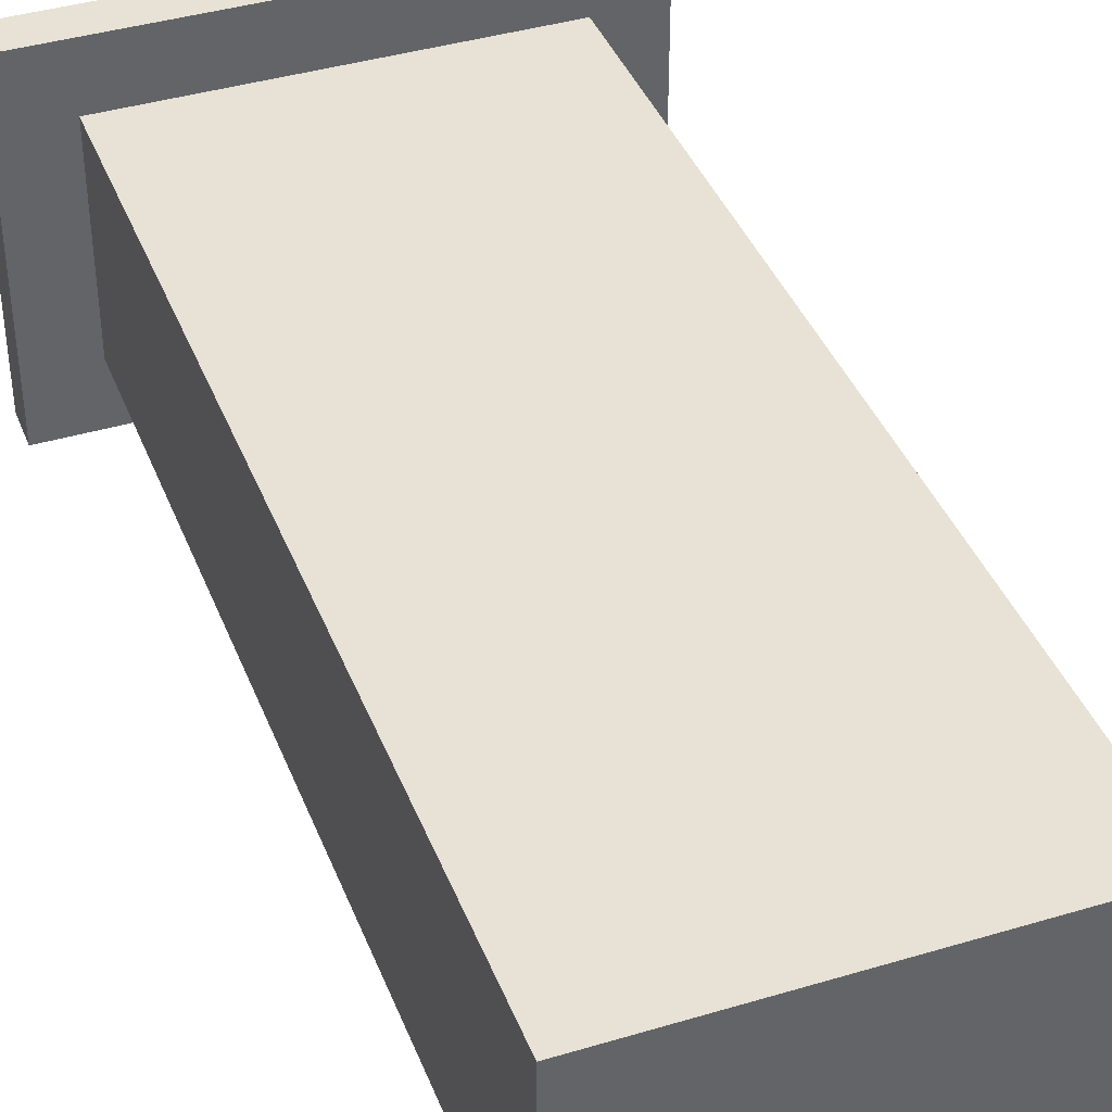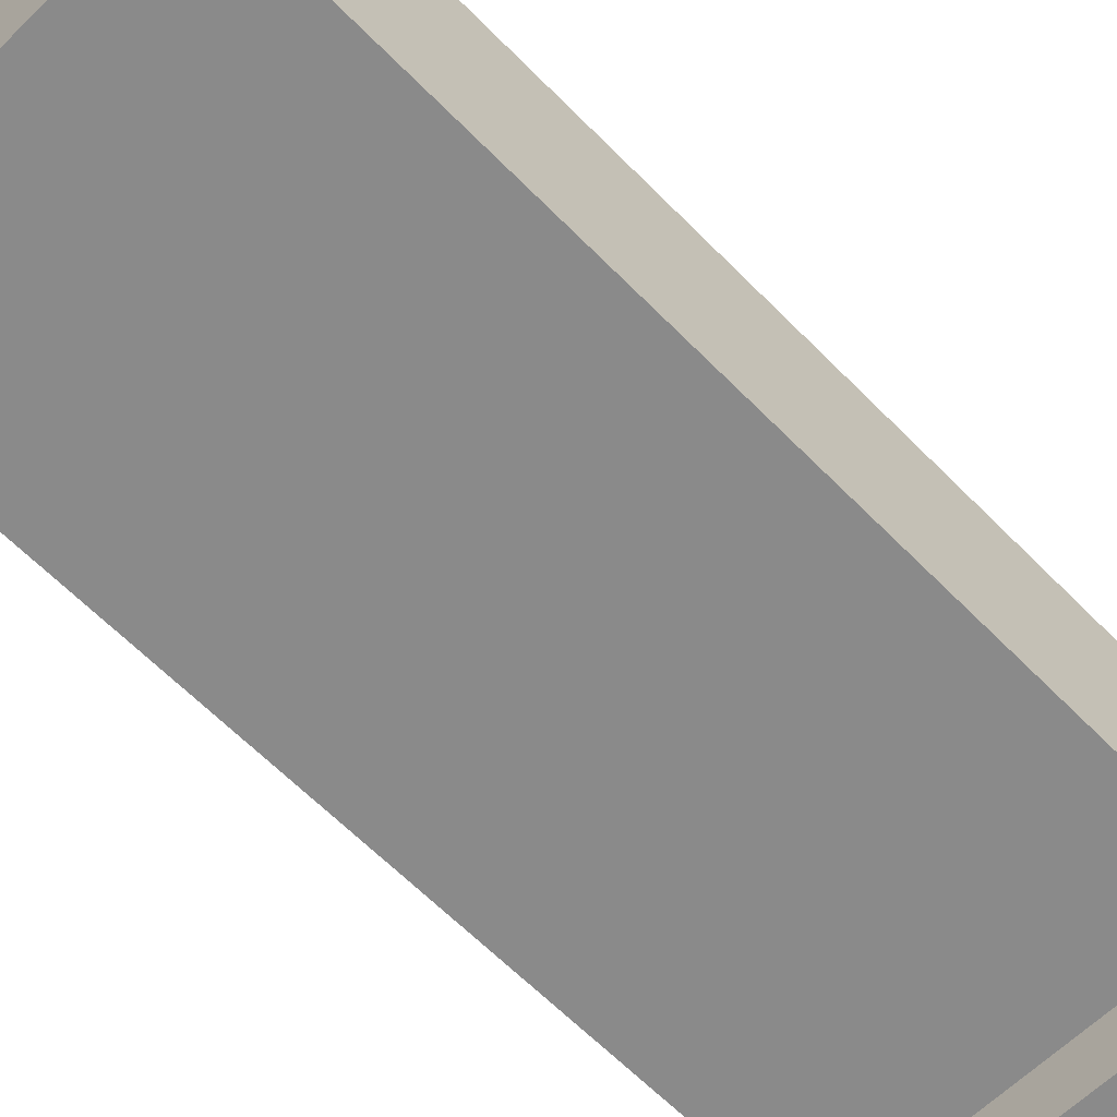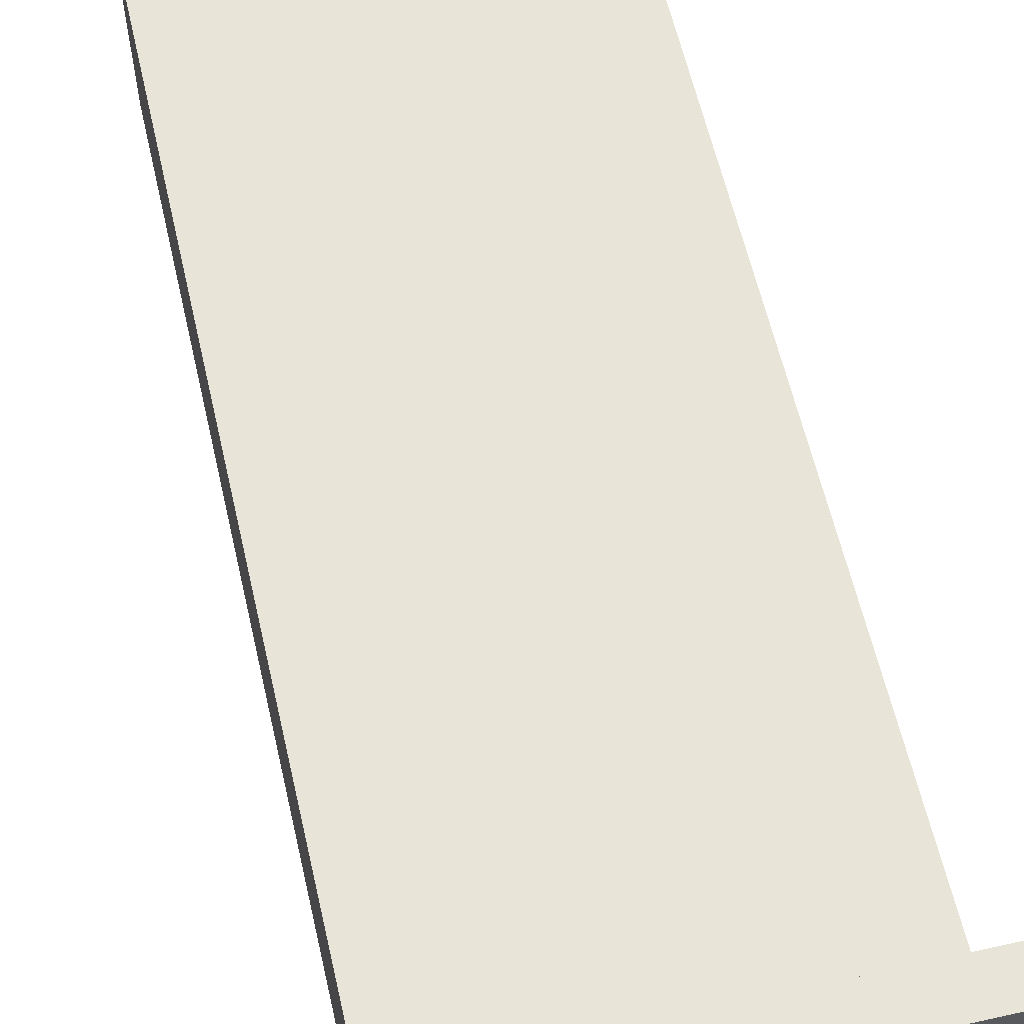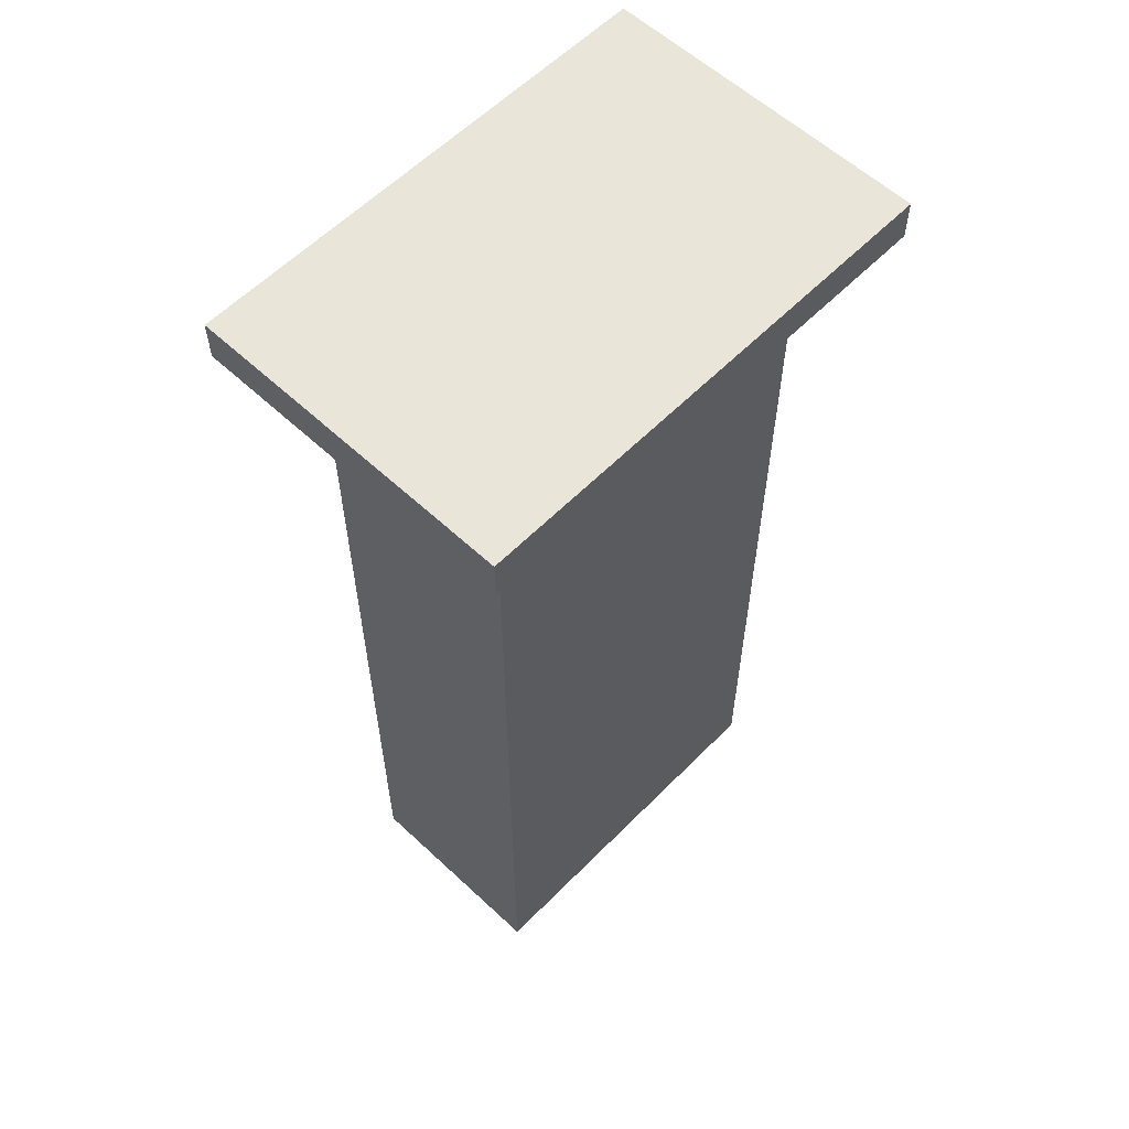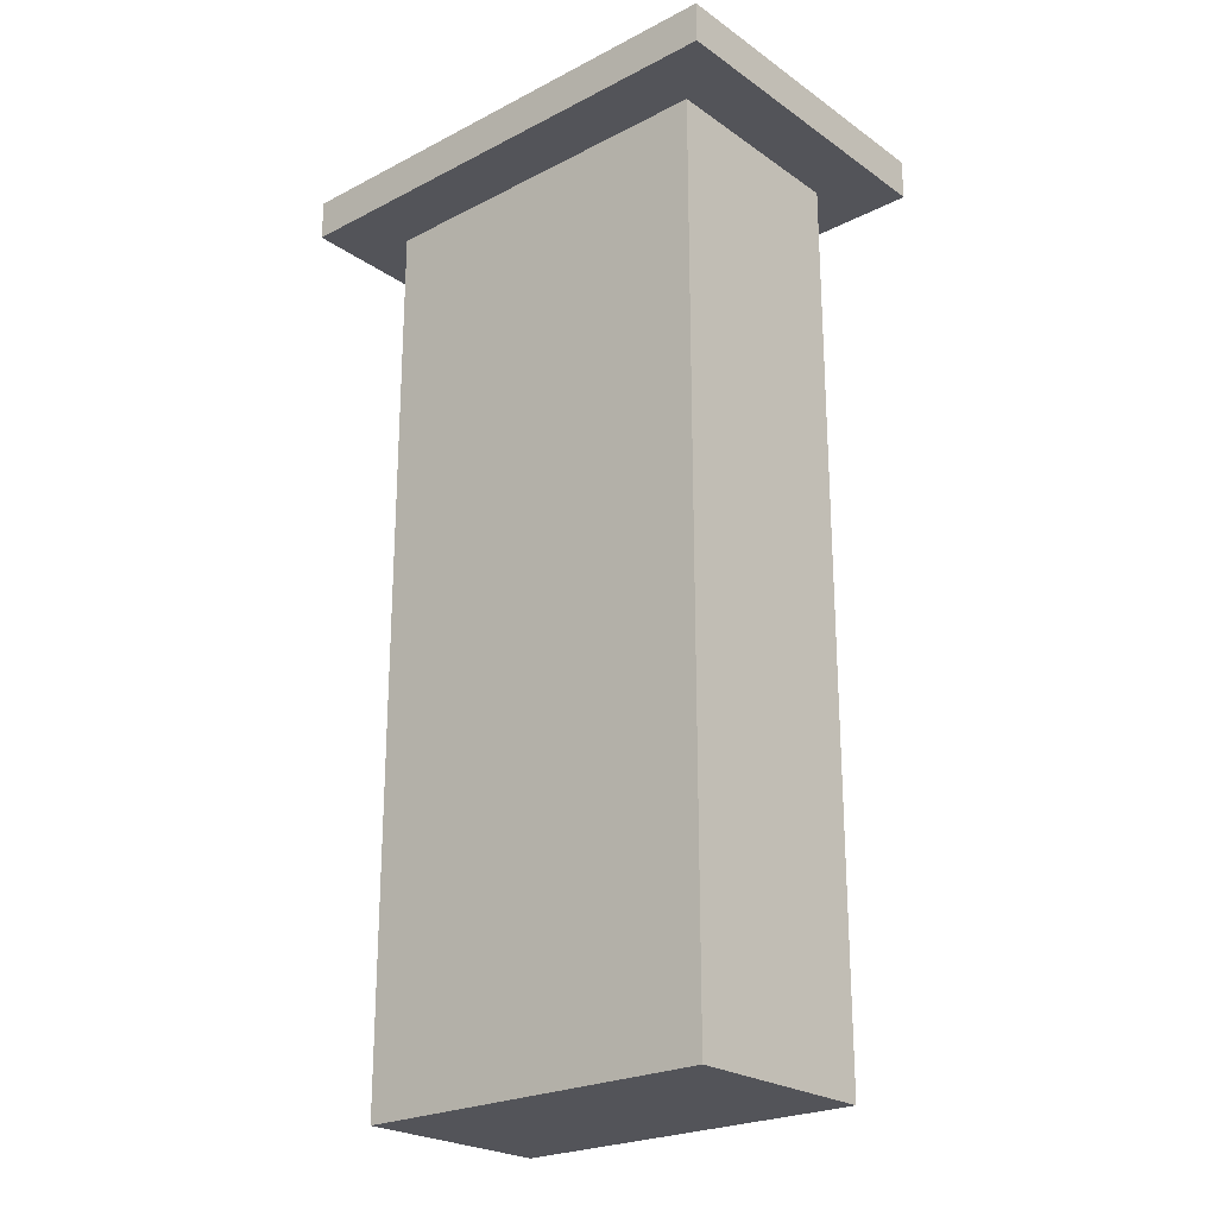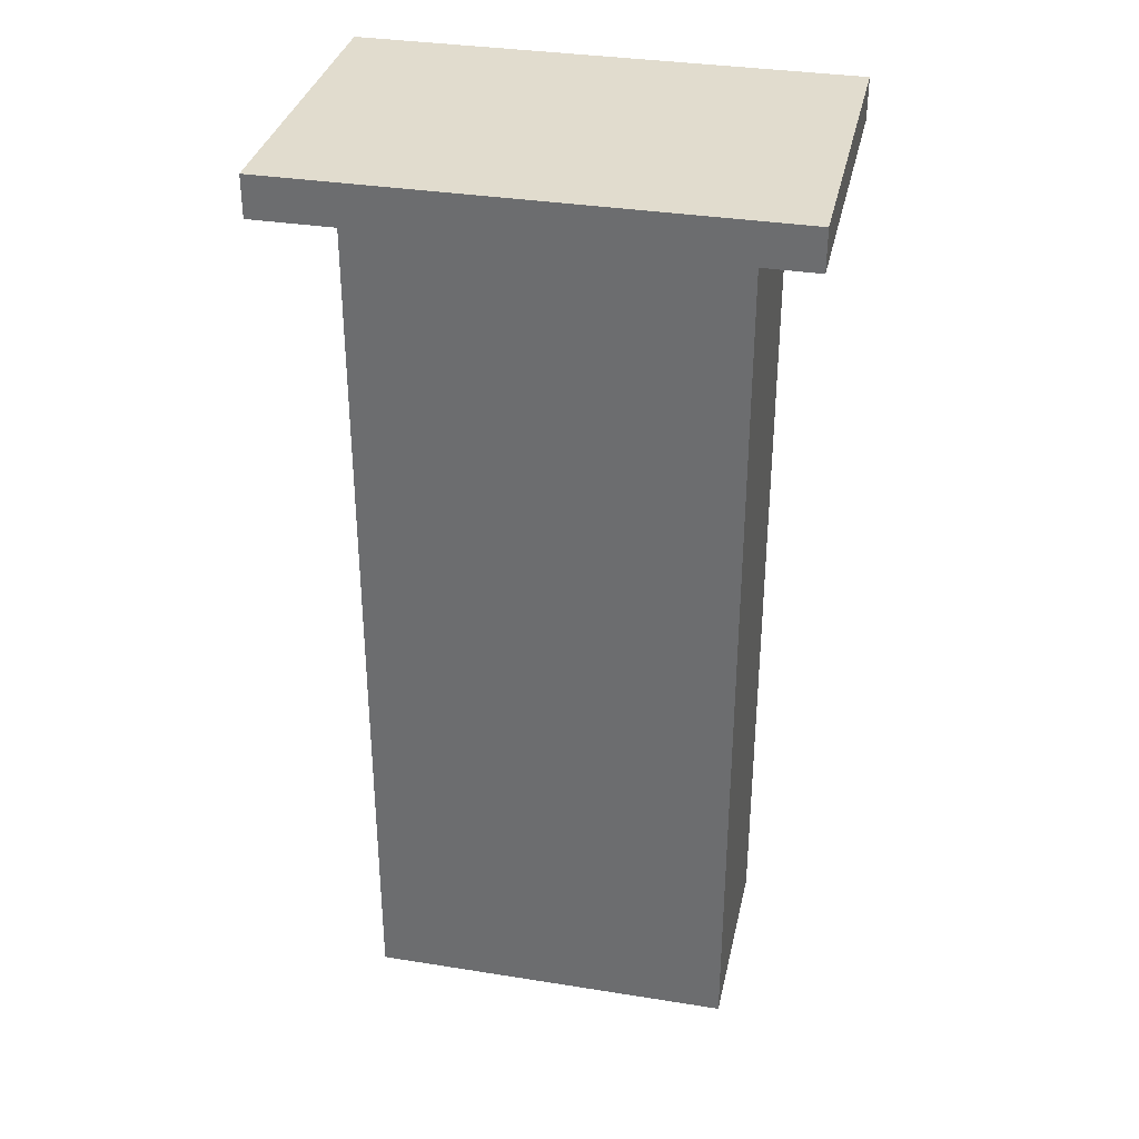
<metadata>
{"format":"obj","ext":"obj","renderer":"f3d","projection":"perspective","resolution":1024,"background":"white","views":[{"elev":40.1,"azim":159.7,"up":"+Y"},{"elev":-63.5,"azim":-135.6,"up":"+Y"},{"elev":60.4,"azim":-12.9,"up":"+Y"},{"elev":58.5,"azim":133.9,"up":"+Z"},{"elev":-23.7,"azim":40.8,"up":"+Z"},{"elev":34.1,"azim":12.2,"up":"+Z"}]}
</metadata>
<code>
v 32 1240 -656
v 224 1216 -656
v 32 1216 -656
v 224 1240 -656
v 32 1320 -656
v 56 1240 -656
v 56 1320 -656
v 200 1240 -656
v 224 1320 -656
v 200 1320 -656
v 32 1344 -656
v 224 1344 -656
v 224 1344 -640
v 224 1216 -640
v 32 1216 -640
v 32 1344 -640
v 56 1320 -1008
v 200 1240 -1008
v 56 1240 -1008
v 200 1320 -1008
v 56 1240 -880
v 56 1320 -880
v 200 1320 -880
v 200 1240 -880
f 1 2 3
f 1 4 2
f 5 6 1
f 5 7 6
f 8 9 4
f 8 10 9
f 11 9 5
f 11 12 9
f 13 2 12
f 13 14 2
f 15 11 3
f 15 16 11
f 14 3 2
f 14 15 3
f 16 12 11
f 16 13 12
f 15 13 16
f 15 14 13
f 17 18 19
f 17 20 18
f 21 17 19
f 21 22 17
f 6 22 21
f 6 7 22
f 23 18 20
f 23 24 18
f 10 24 23
f 10 8 24
f 24 19 18
f 24 21 19
f 8 21 24
f 8 6 21
f 22 20 17
f 22 23 20
f 7 23 22
f 7 10 23

</code>
